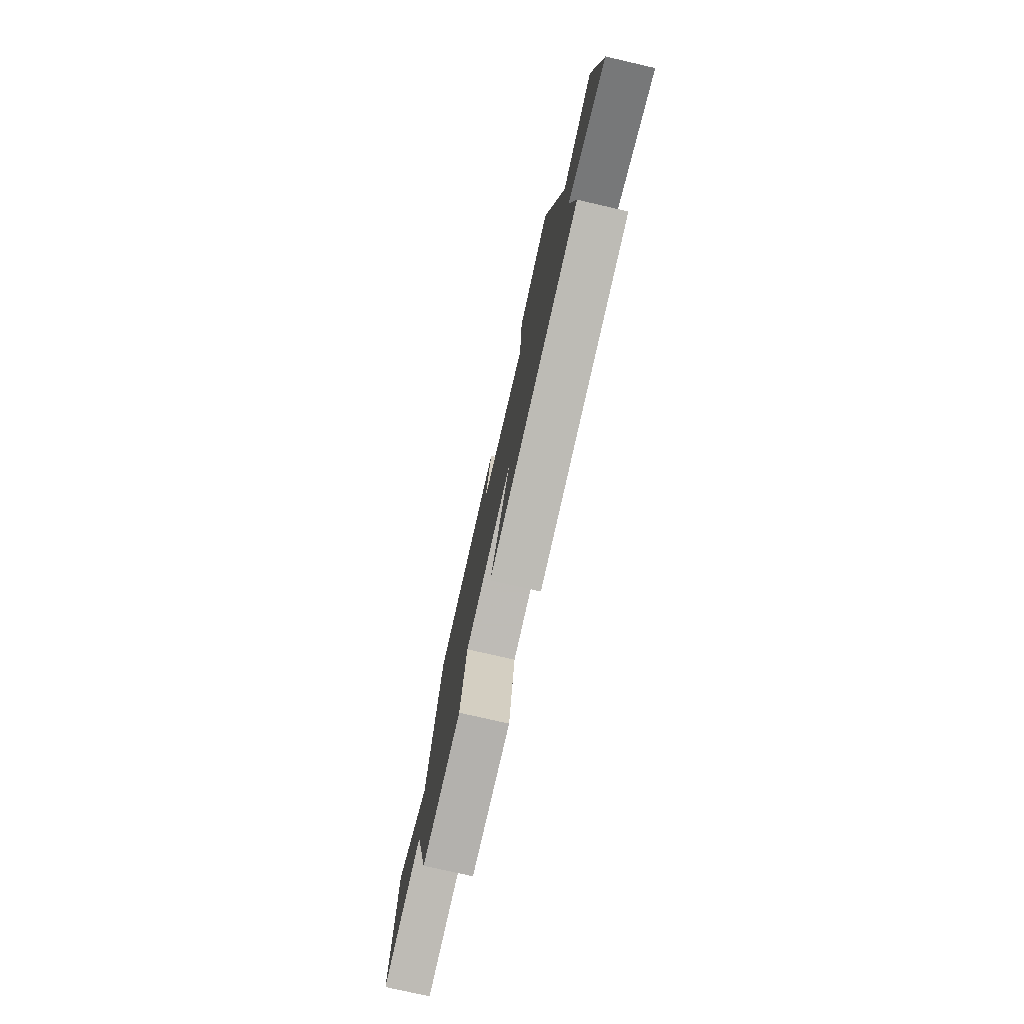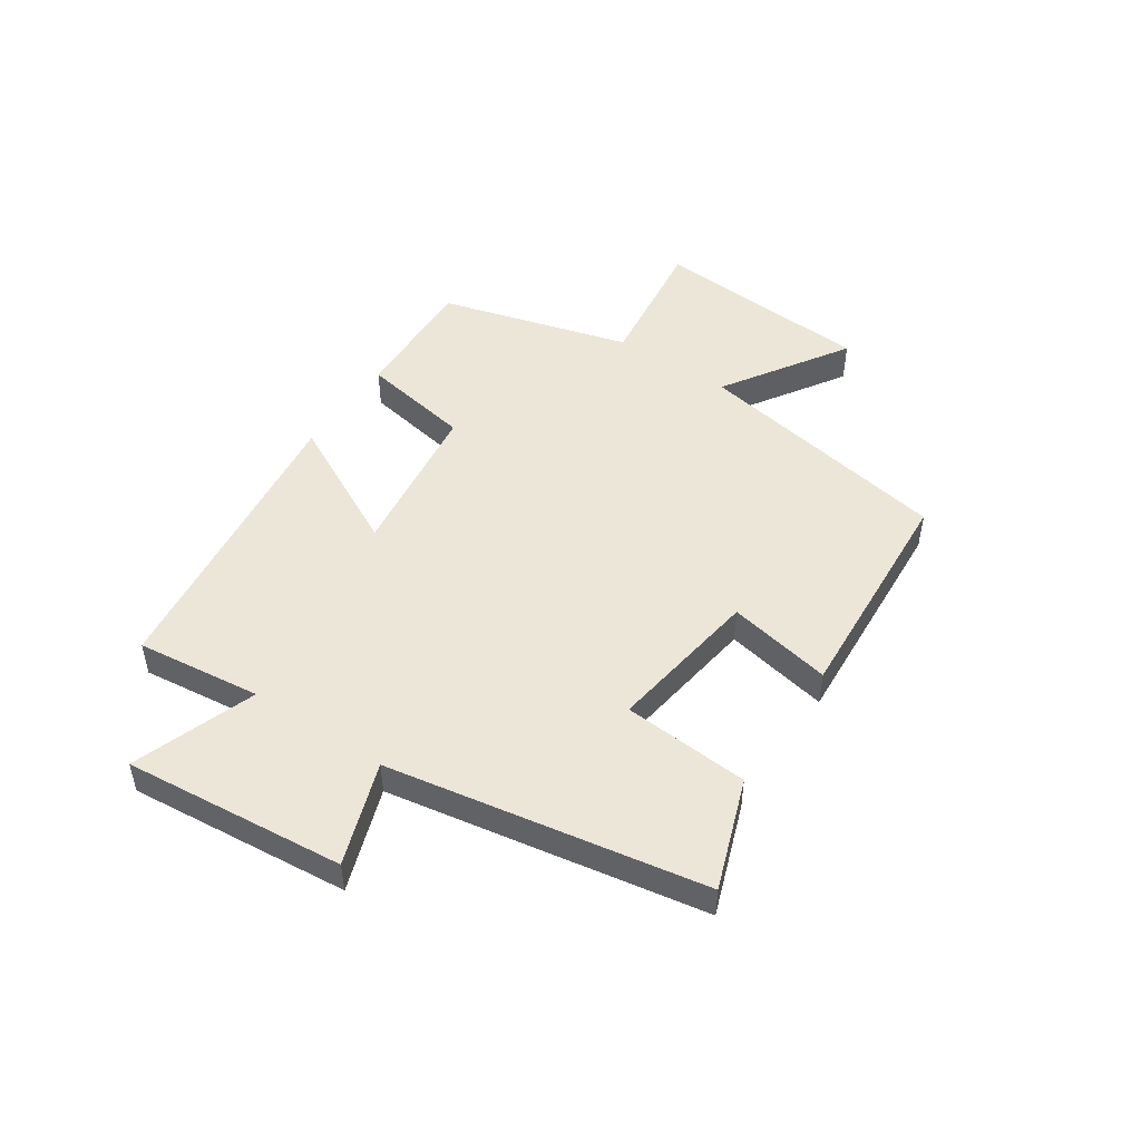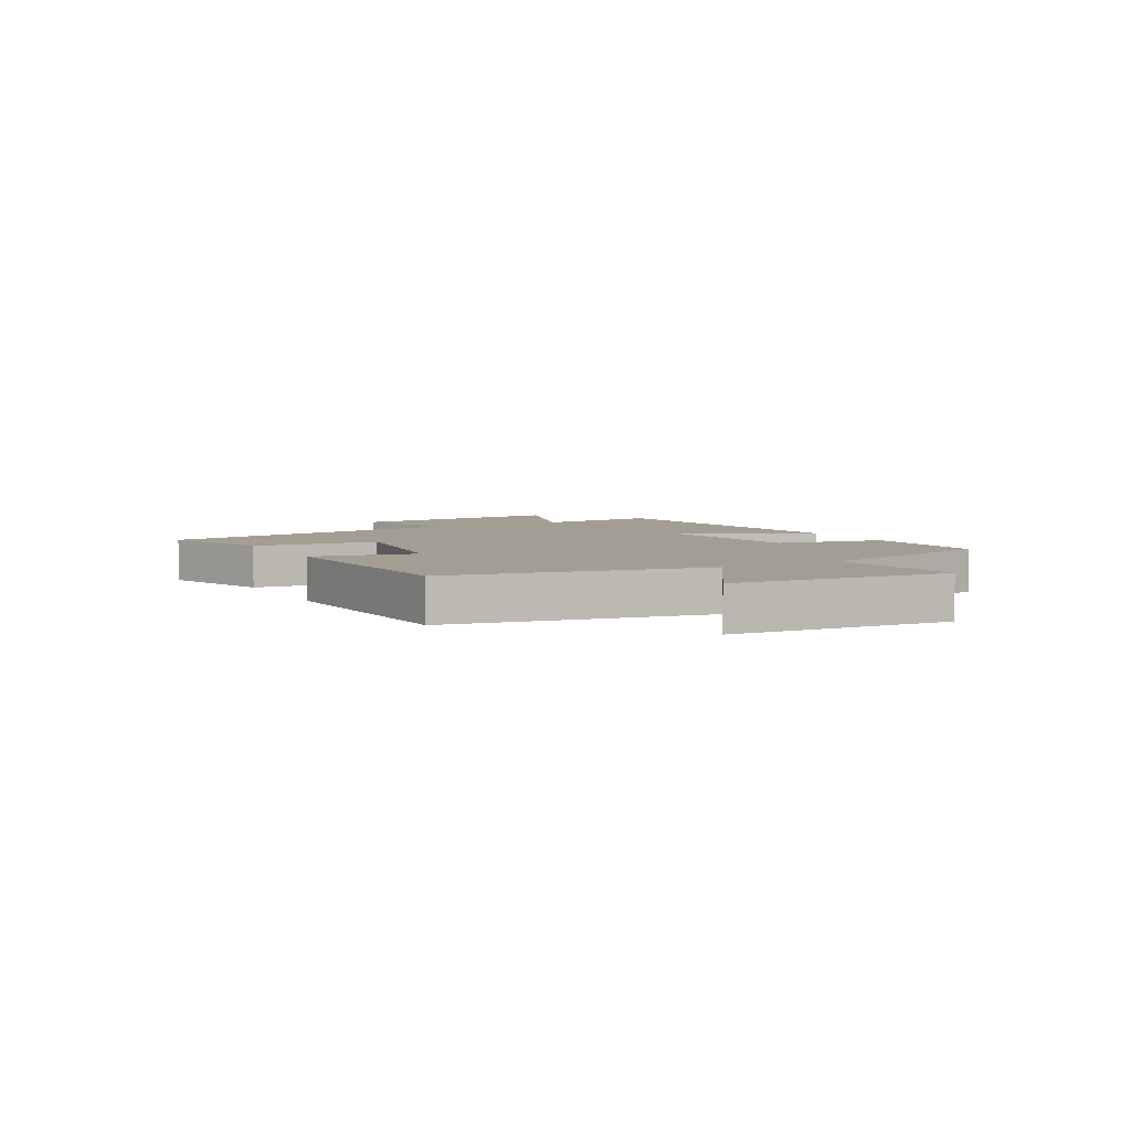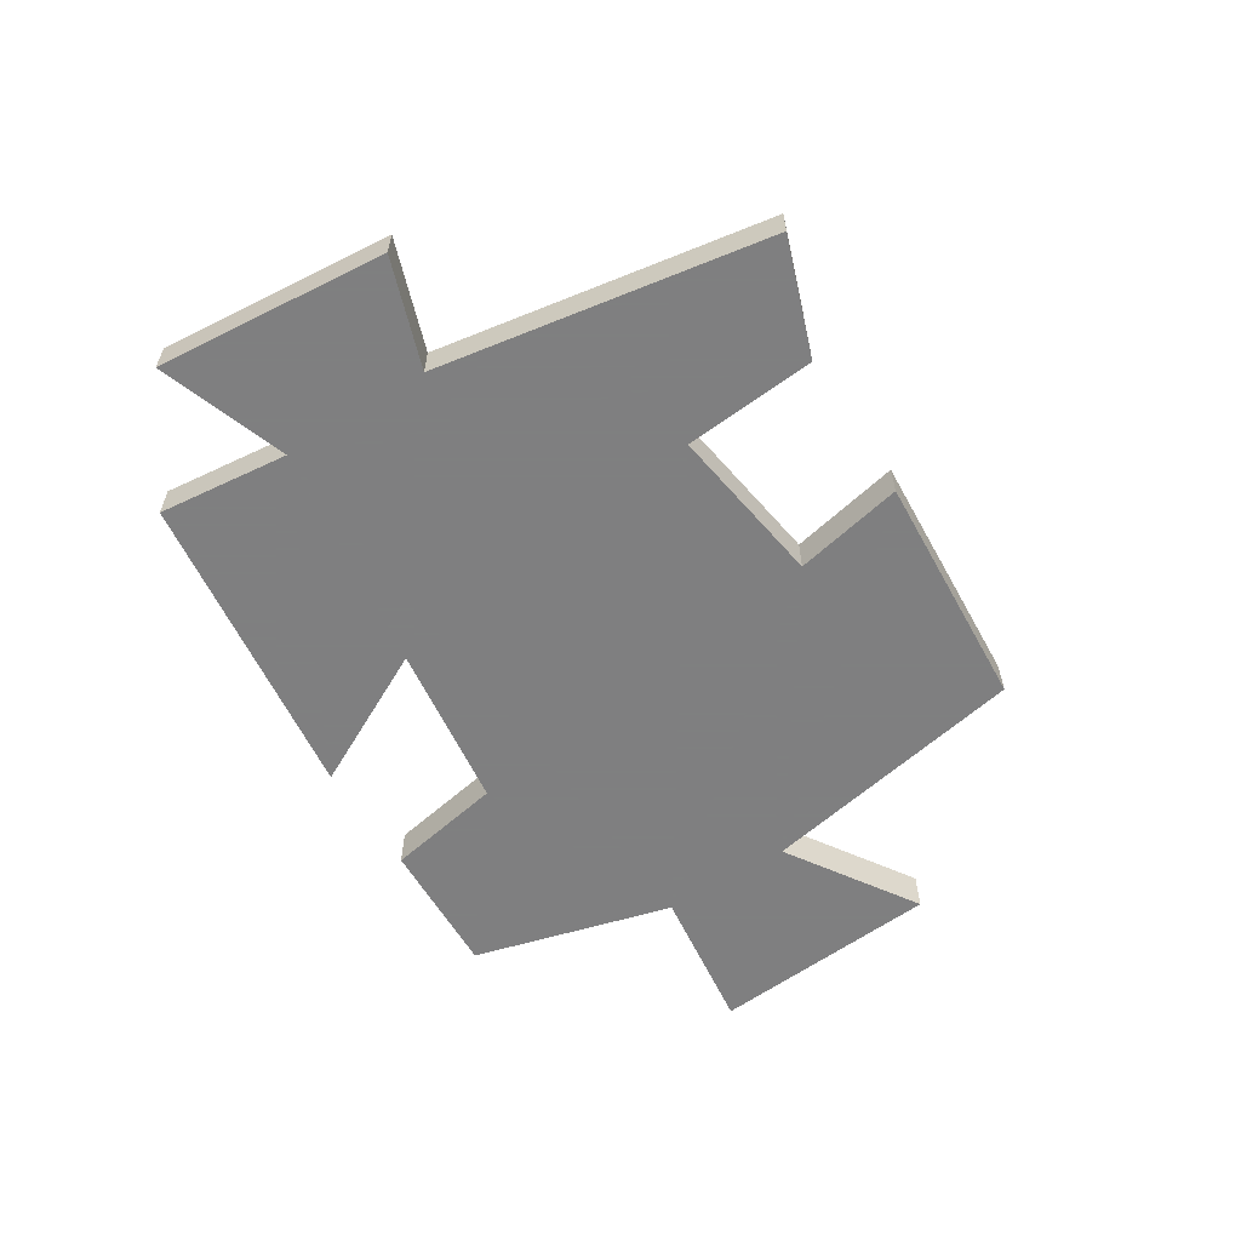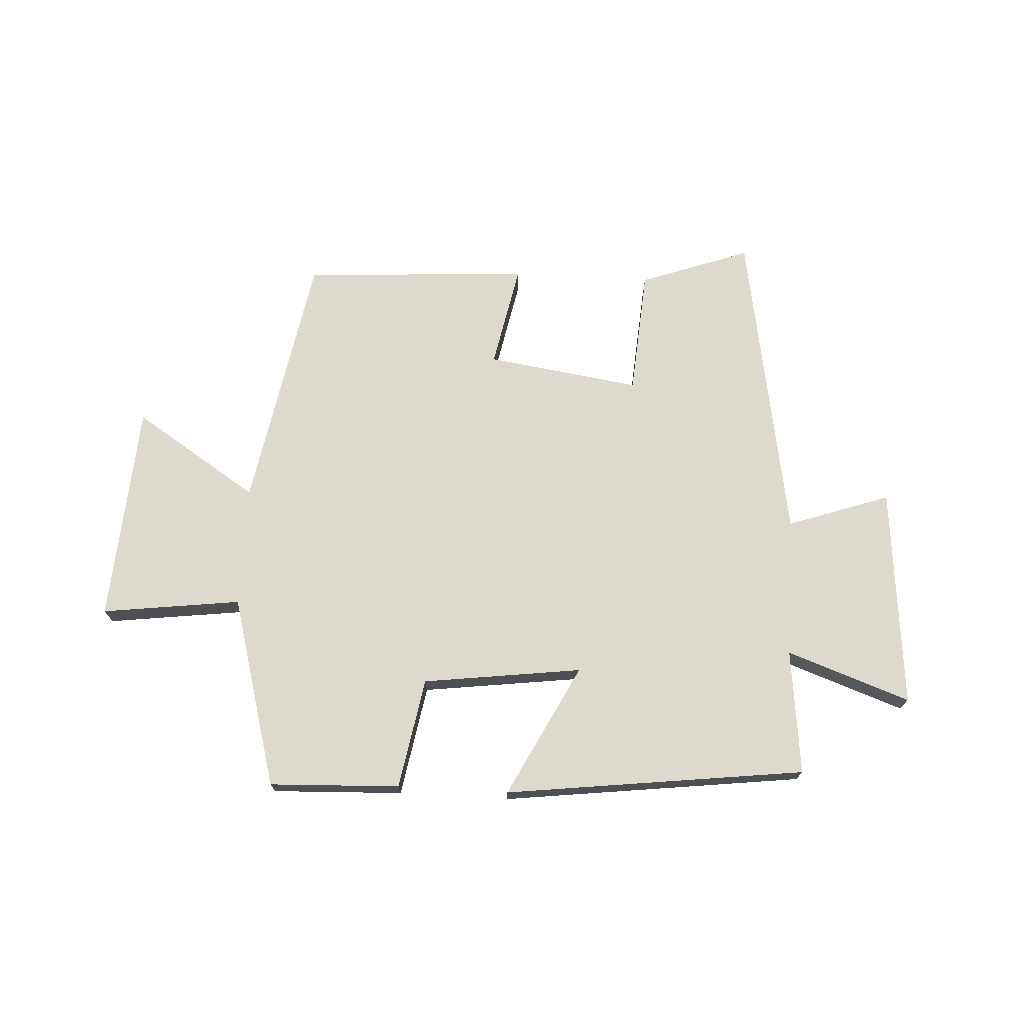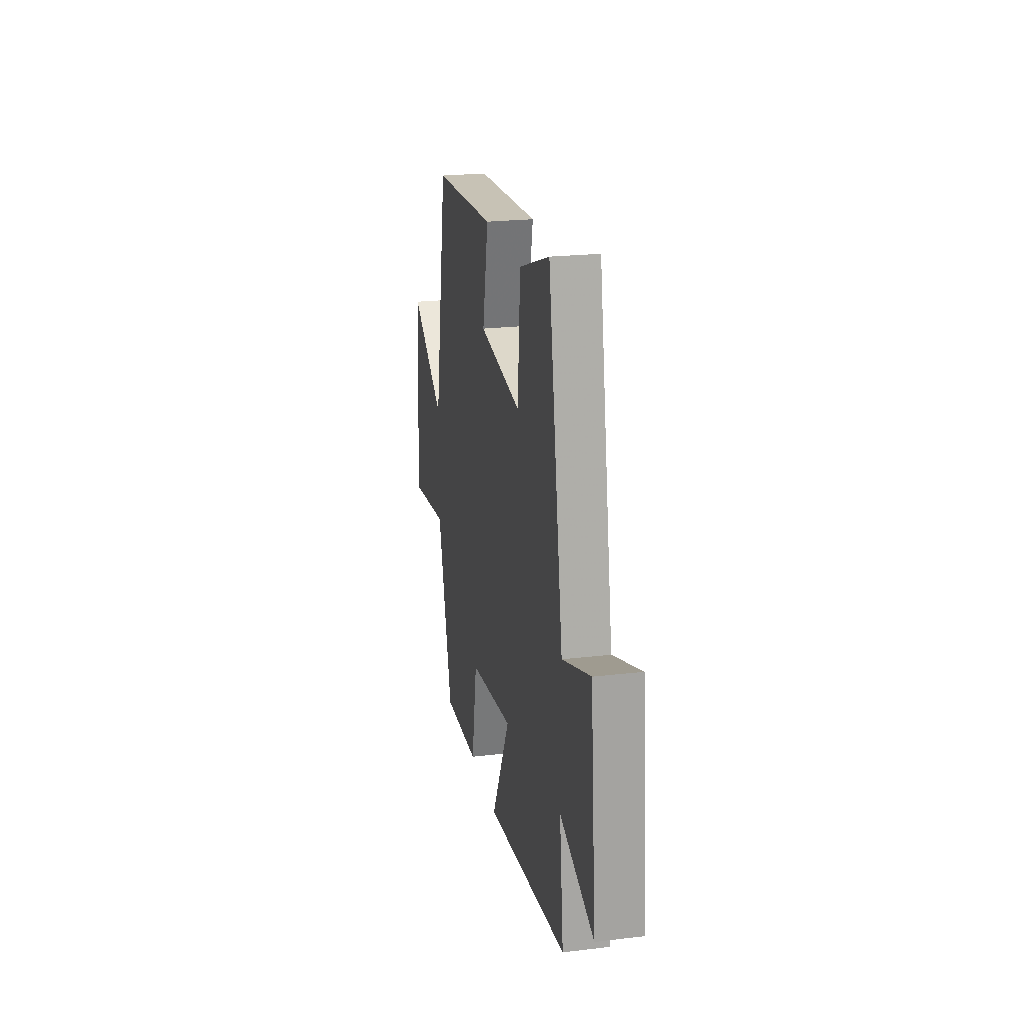
<metadata>
{"format":"obj","ext":"obj","renderer":"f3d","projection":"perspective","resolution":1024,"background":"white","views":[{"elev":-76.9,"azim":-102.9,"up":"+Z"},{"elev":48.9,"azim":-56.2,"up":"+Y"},{"elev":5.0,"azim":61.5,"up":"+Y"},{"elev":-59.9,"azim":-57.5,"up":"+Y"},{"elev":71.9,"azim":-176.8,"up":"+Y"},{"elev":22.7,"azim":-101.5,"up":"+Z"}]}
</metadata>
<code>
v -0.405 0.07 0.568
v -0.216 0.07 0.5
v -0.2 0.07 0.282
v 0.064 0.07 0.32
v 0.028 0.07 0.5
v 0.419 0.07 0.475
v 0.5 0.07 0.029
v 0.713 0.07 0.166
v 0.739 0.07 -0.212
v 0.5 0.07 -0.181
v 0.409 0.07 -0.509
v 0.184 0.07 -0.5
v 0.15 0.07 -0.309
v -0.124 0.07 -0.273
v -0.008 0.07 -0.5
v -0.525 0.07 -0.435
v -0.5 0.07 -0.22
v -0.712 0.07 -0.295
v -0.676 0.07 0.085
v -0.5 0.07 0.024
v -0.405 0 0.568
v -0.216 0 0.5
v -0.2 0 0.282
v 0.064 0 0.32
v 0.028 0 0.5
v 0.419 0 0.475
v 0.5 0 0.029
v 0.713 0 0.166
v 0.739 0 -0.212
v 0.5 0 -0.181
v 0.409 0 -0.509
v 0.184 0 -0.5
v 0.15 0 -0.309
v -0.124 0 -0.273
v -0.008 0 -0.5
v -0.525 0 -0.435
v -0.5 0 -0.22
v -0.712 0 -0.295
v -0.676 0 0.085
v -0.5 0 0.024
f 17 18 19 20
f 17 20 1 2
f 14 15 16 17
f 13 14 17
f 10 11 12 13
f 10 13 17
f 7 8 9 10
f 4 5 6 7
f 3 4 7 10
f 17 2 3
f 3 10 17
f 40 39 38 37
f 22 21 40 37
f 37 36 35 34
f 37 34 33
f 33 32 31 30
f 37 33 30
f 30 29 28 27
f 27 26 25 24
f 30 27 24 23
f 23 22 37
f 37 30 23
f 1 21 22 2
f 2 22 23 3
f 3 23 24 4
f 4 24 25 5
f 5 25 26 6
f 6 26 27 7
f 7 27 28 8
f 8 28 29 9
f 9 29 30 10
f 10 30 31 11
f 11 31 32 12
f 12 32 33 13
f 13 33 34 14
f 14 34 35 15
f 15 35 36 16
f 16 36 37 17
f 17 37 38 18
f 18 38 39 19
f 19 39 40 20
f 20 40 21 1

</code>
